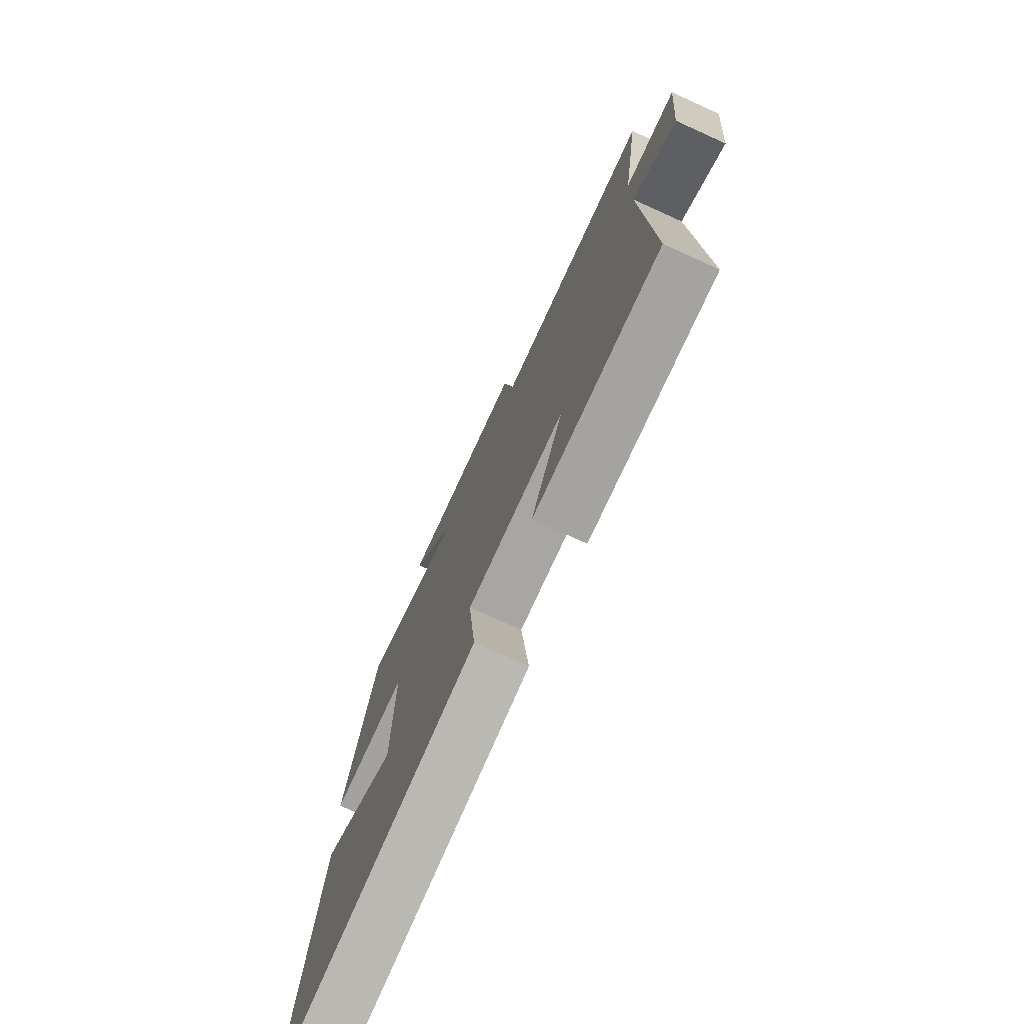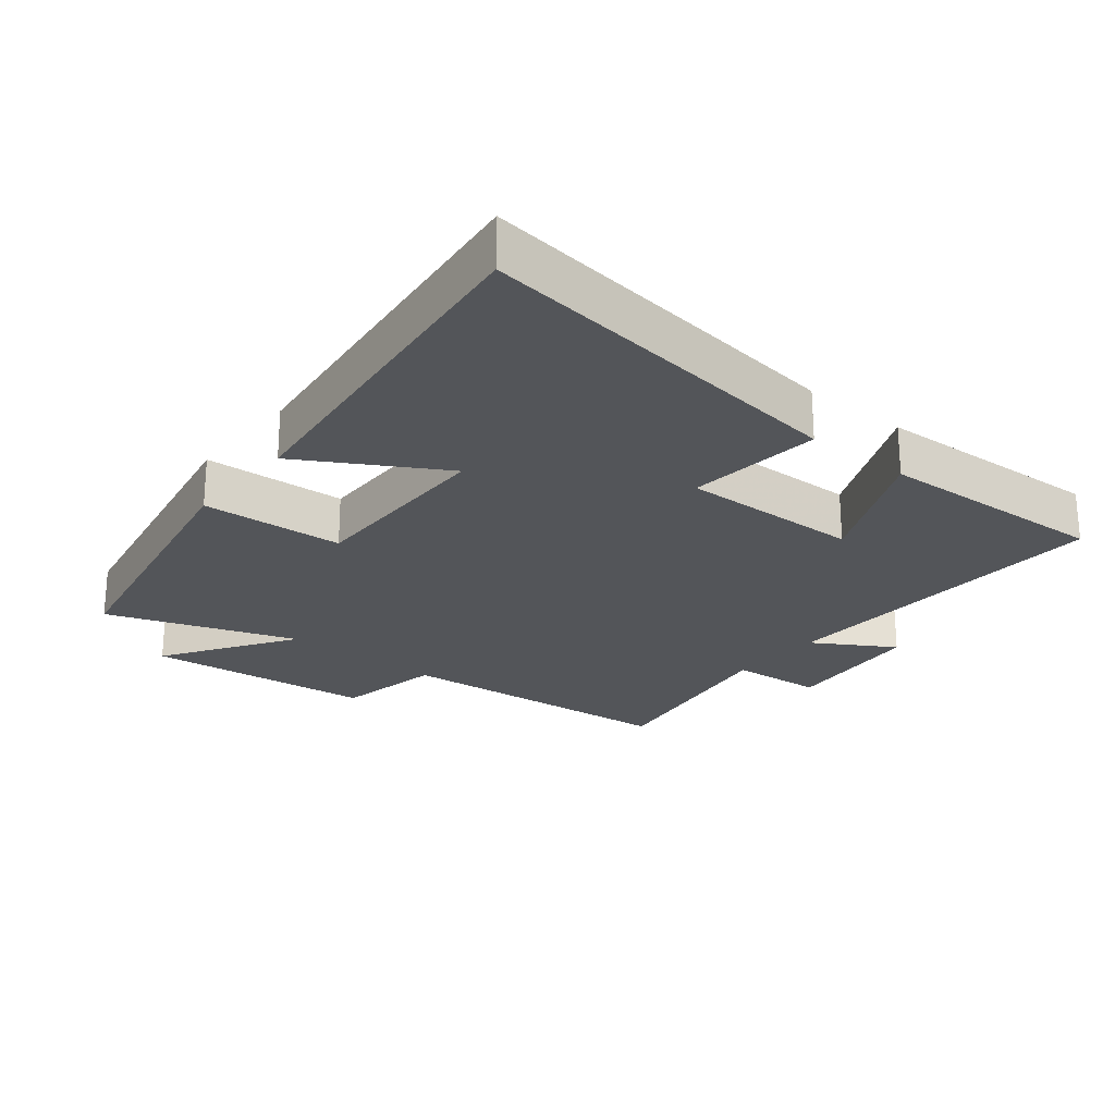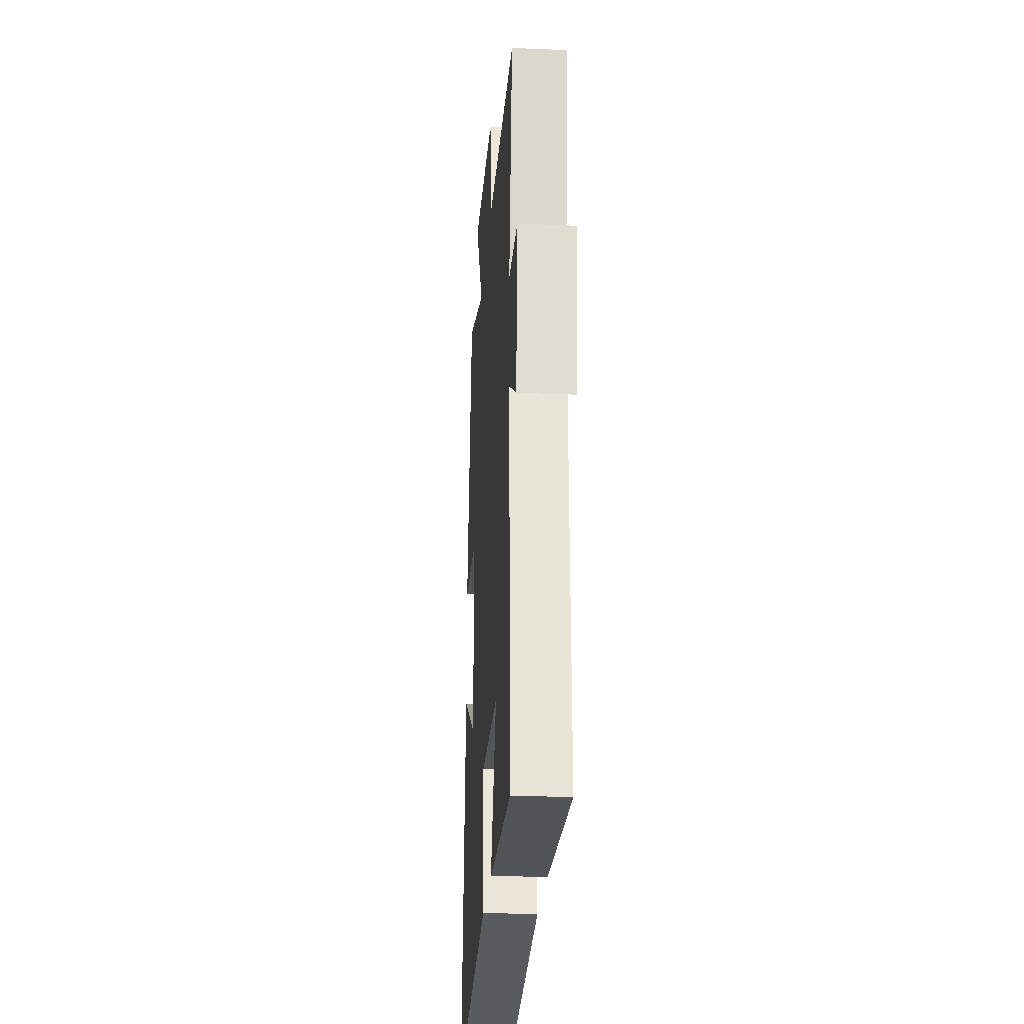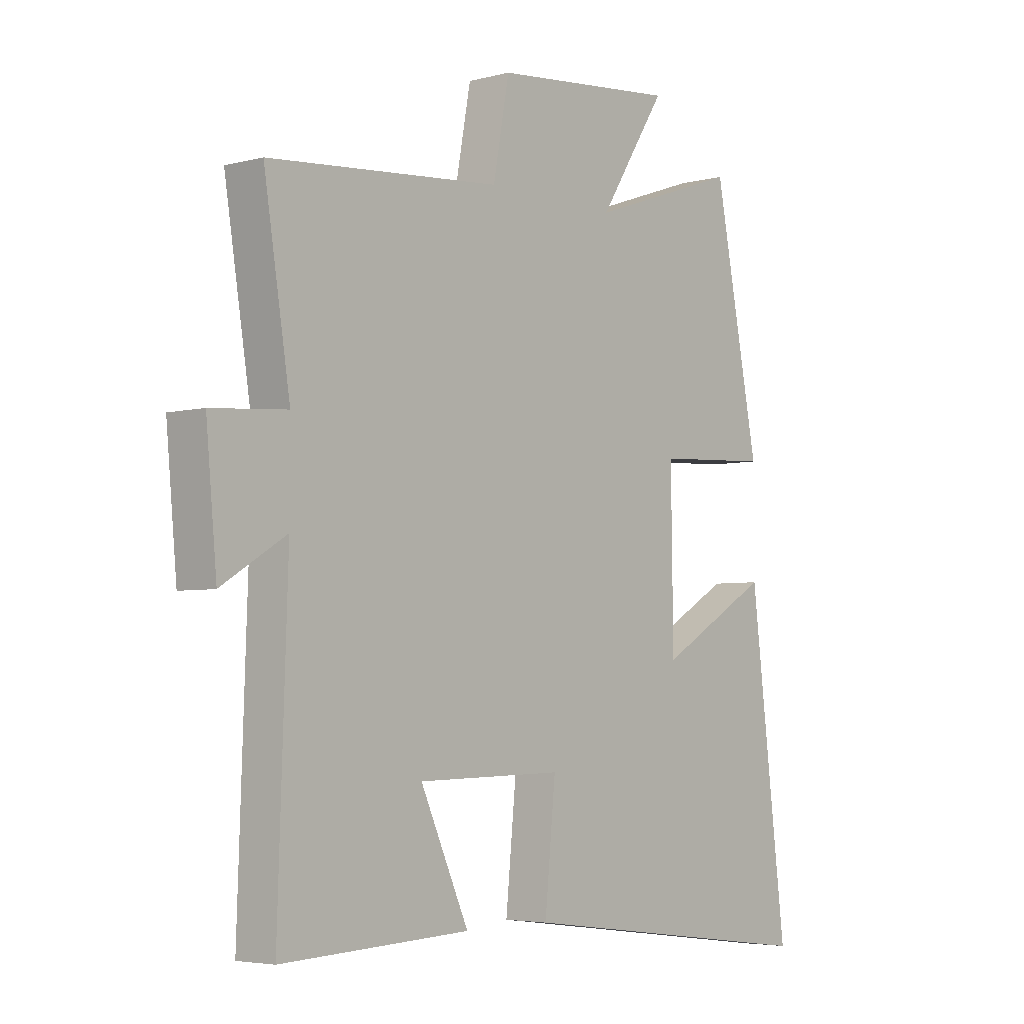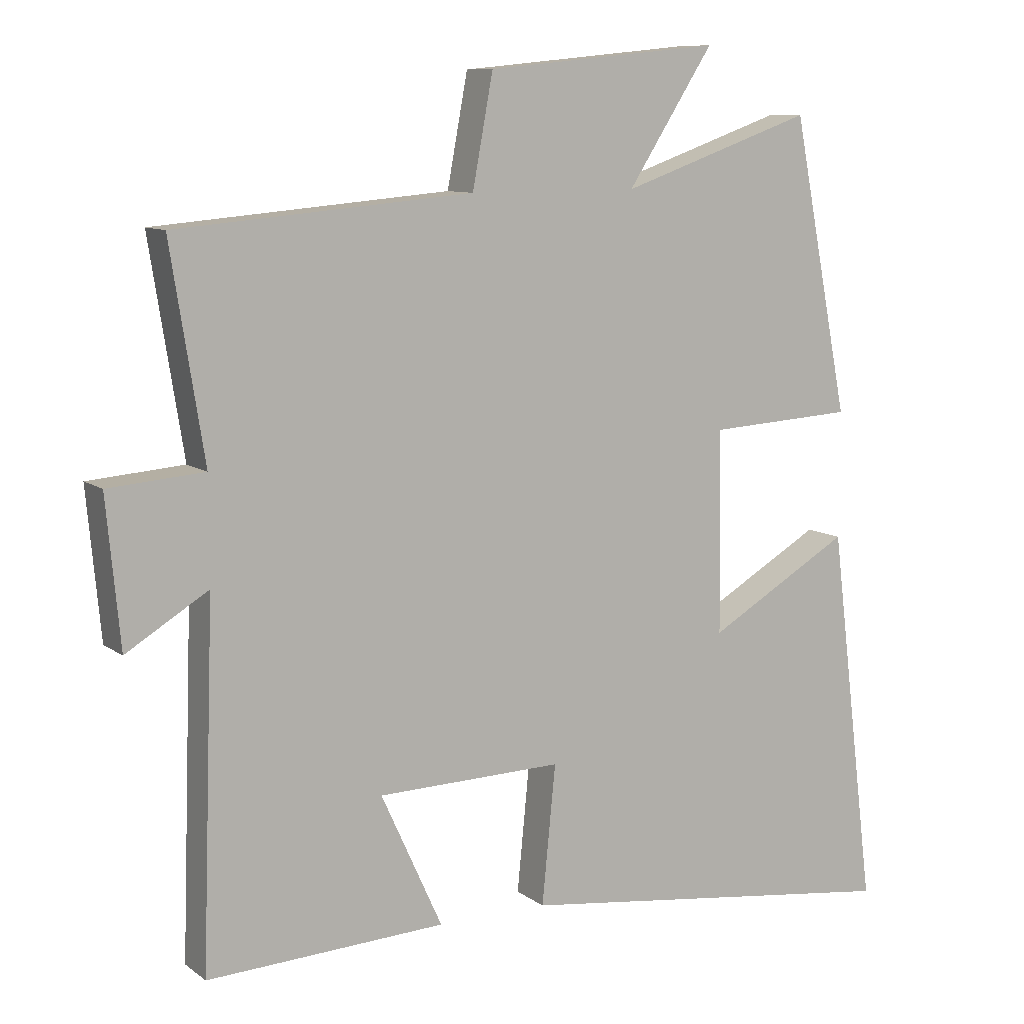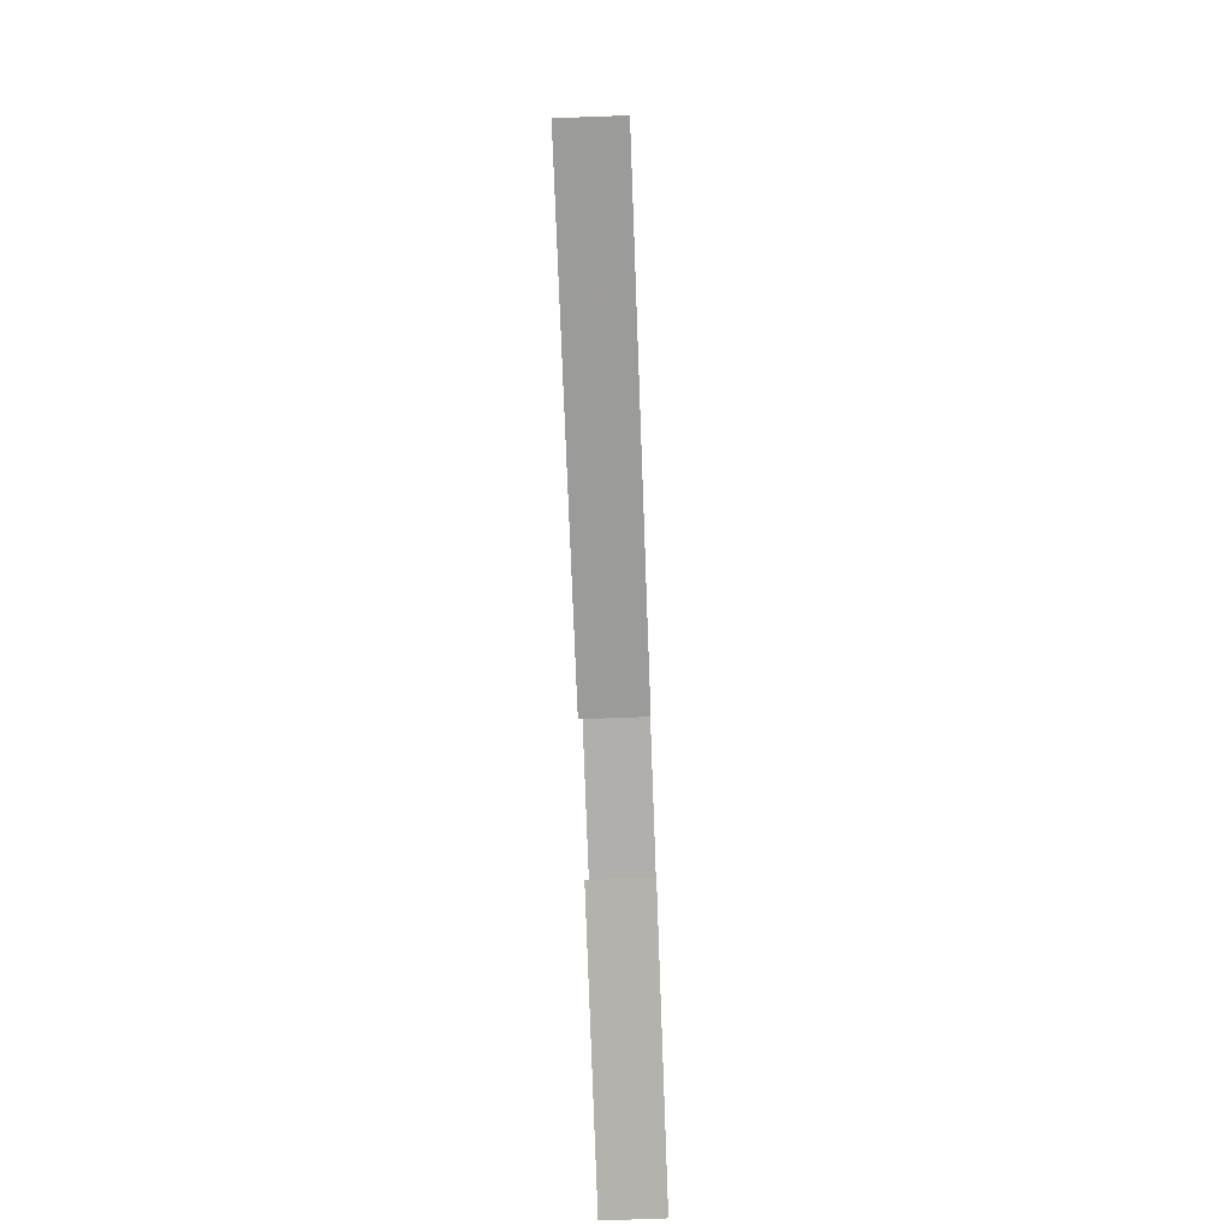
<metadata>
{"format":"obj","ext":"obj","renderer":"f3d","projection":"perspective","resolution":1024,"background":"white","views":[{"elev":-75.6,"azim":-114.3,"up":"+Z"},{"elev":-24.0,"azim":140.9,"up":"+Y"},{"elev":-25.5,"azim":-93.9,"up":"+Z"},{"elev":-4.5,"azim":-49.9,"up":"+Z"},{"elev":9.7,"azim":-29.8,"up":"+Z"},{"elev":-76.9,"azim":92.1,"up":"+Z"}]}
</metadata>
<code>
v -0.549 0.07 0.463
v -0.115 0.07 0.5
v -0.085 0.07 0.661
v 0.259 0.07 0.695
v 0.133 0.07 0.5
v 0.416 0.07 0.599
v 0.5 0.07 0.169
v 0.286 0.07 0.157
v 0.29 0.07 -0.139
v 0.5 0.07 -0.017
v 0.569 0.07 -0.574
v -0.006 0.07 -0.5
v 0.014 0.07 -0.297
v -0.258 0.07 -0.303
v -0.168 0.07 -0.5
v -0.518 0.07 -0.516
v -0.5 0.07 0.005
v -0.62 0.07 -0.068
v -0.64 0.07 0.146
v -0.5 0.07 0.157
v -0.549 0 0.463
v -0.115 0 0.5
v -0.085 0 0.661
v 0.259 0 0.695
v 0.133 0 0.5
v 0.416 0 0.599
v 0.5 0 0.169
v 0.286 0 0.157
v 0.29 0 -0.139
v 0.5 0 -0.017
v 0.569 0 -0.574
v -0.006 0 -0.5
v 0.014 0 -0.297
v -0.258 0 -0.303
v -0.168 0 -0.5
v -0.518 0 -0.516
v -0.5 0 0.005
v -0.62 0 -0.068
v -0.64 0 0.146
v -0.5 0 0.157
f 17 18 19 20
f 14 15 16 17
f 13 14 17 20
f 11 12 13
f 9 10 11
f 13 20 1
f 11 13 1
f 9 11 1
f 5 6 7 8
f 2 3 4 5
f 5 8 9
f 2 5 9
f 1 2 9
f 40 39 38 37
f 37 36 35 34
f 40 37 34 33
f 33 32 31
f 31 30 29
f 21 40 33
f 21 33 31
f 21 31 29
f 28 27 26 25
f 25 24 23 22
f 29 28 25
f 29 25 22
f 29 22 21
f 1 21 22 2
f 2 22 23 3
f 3 23 24 4
f 4 24 25 5
f 5 25 26 6
f 6 26 27 7
f 7 27 28 8
f 8 28 29 9
f 9 29 30 10
f 10 30 31 11
f 11 31 32 12
f 12 32 33 13
f 13 33 34 14
f 14 34 35 15
f 15 35 36 16
f 16 36 37 17
f 17 37 38 18
f 18 38 39 19
f 19 39 40 20
f 20 40 21 1

</code>
